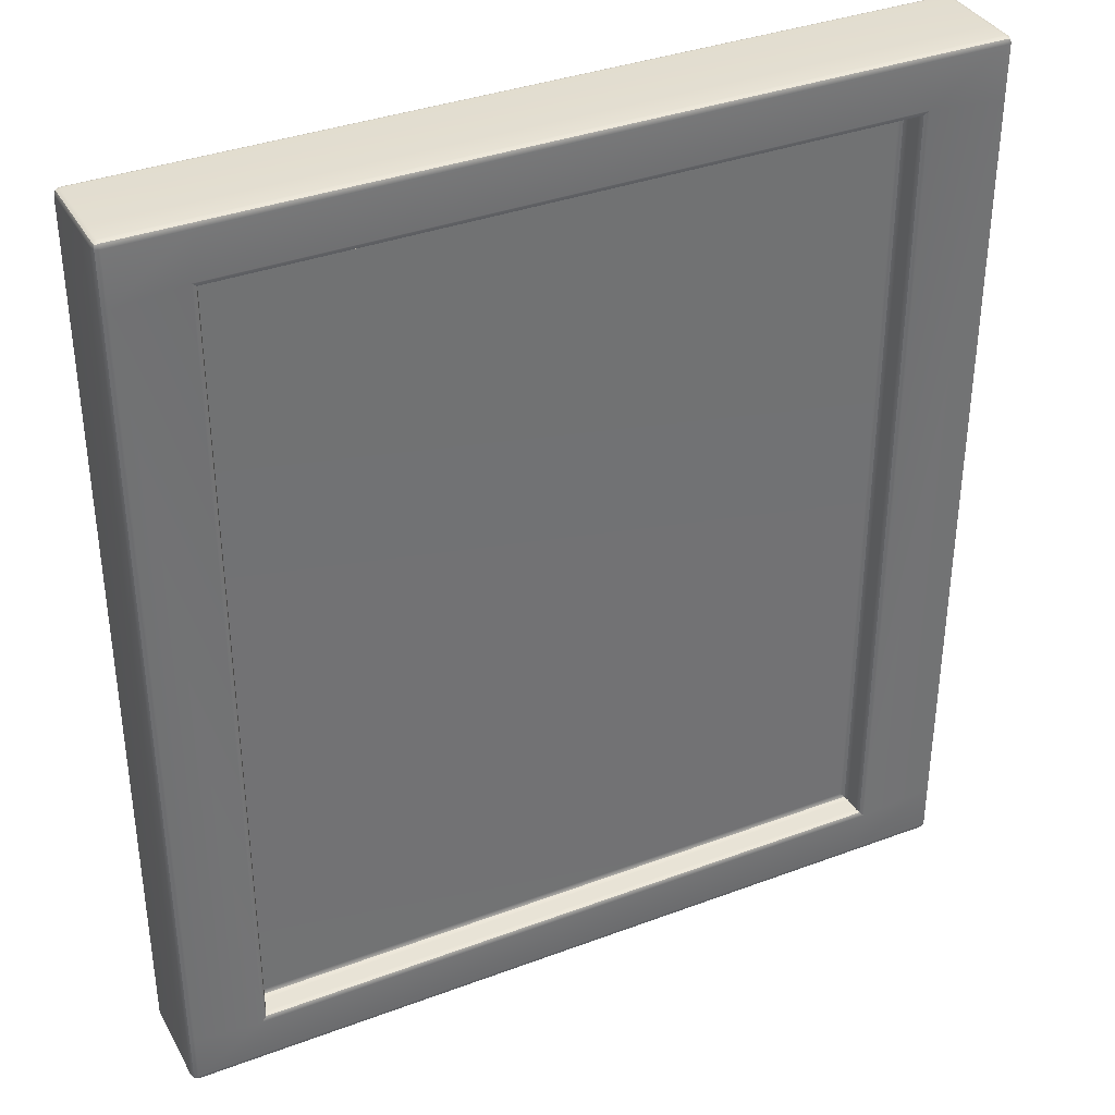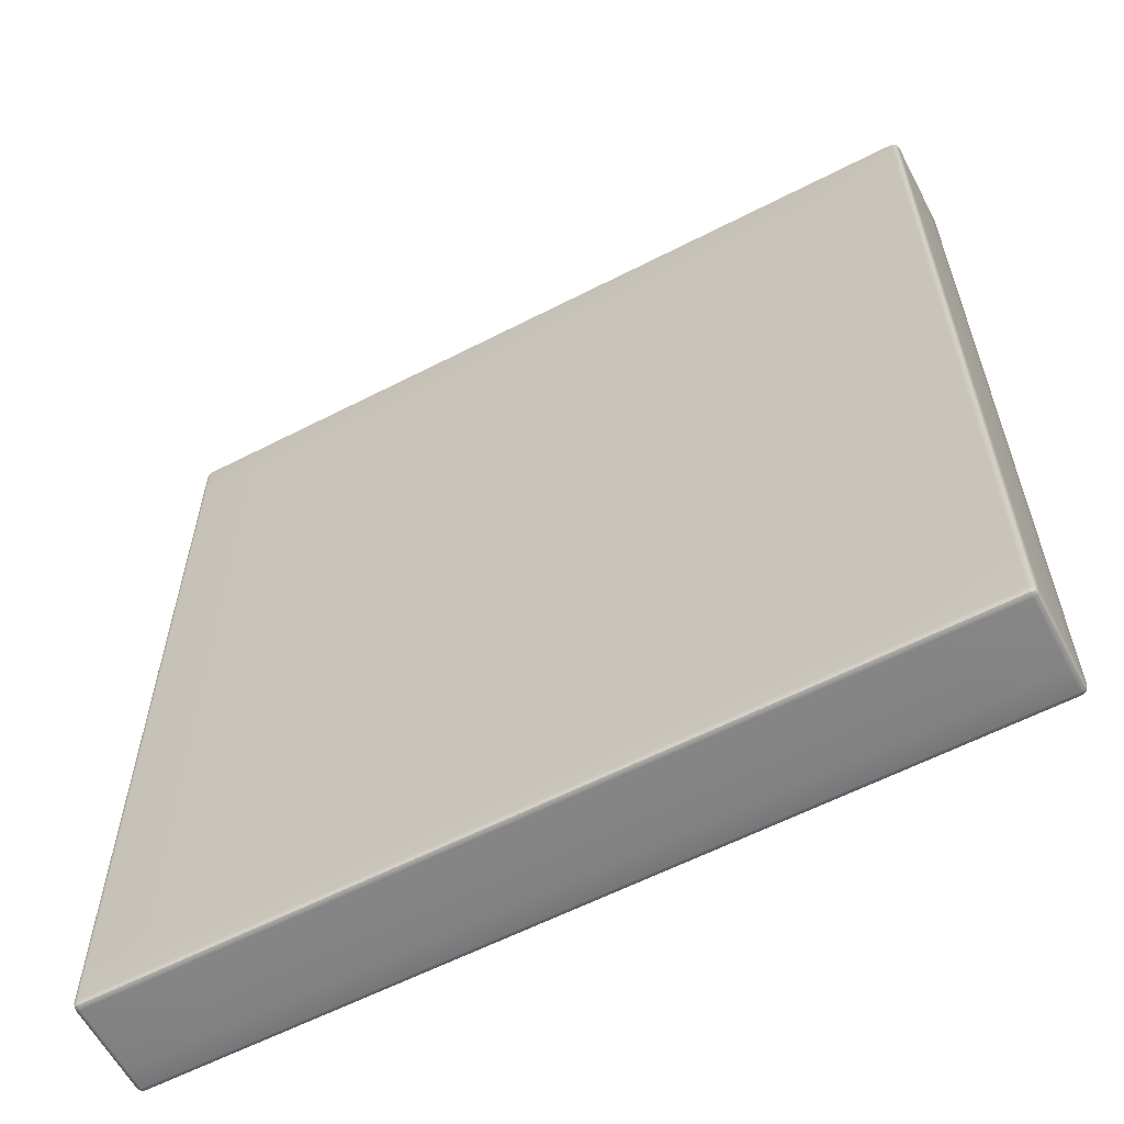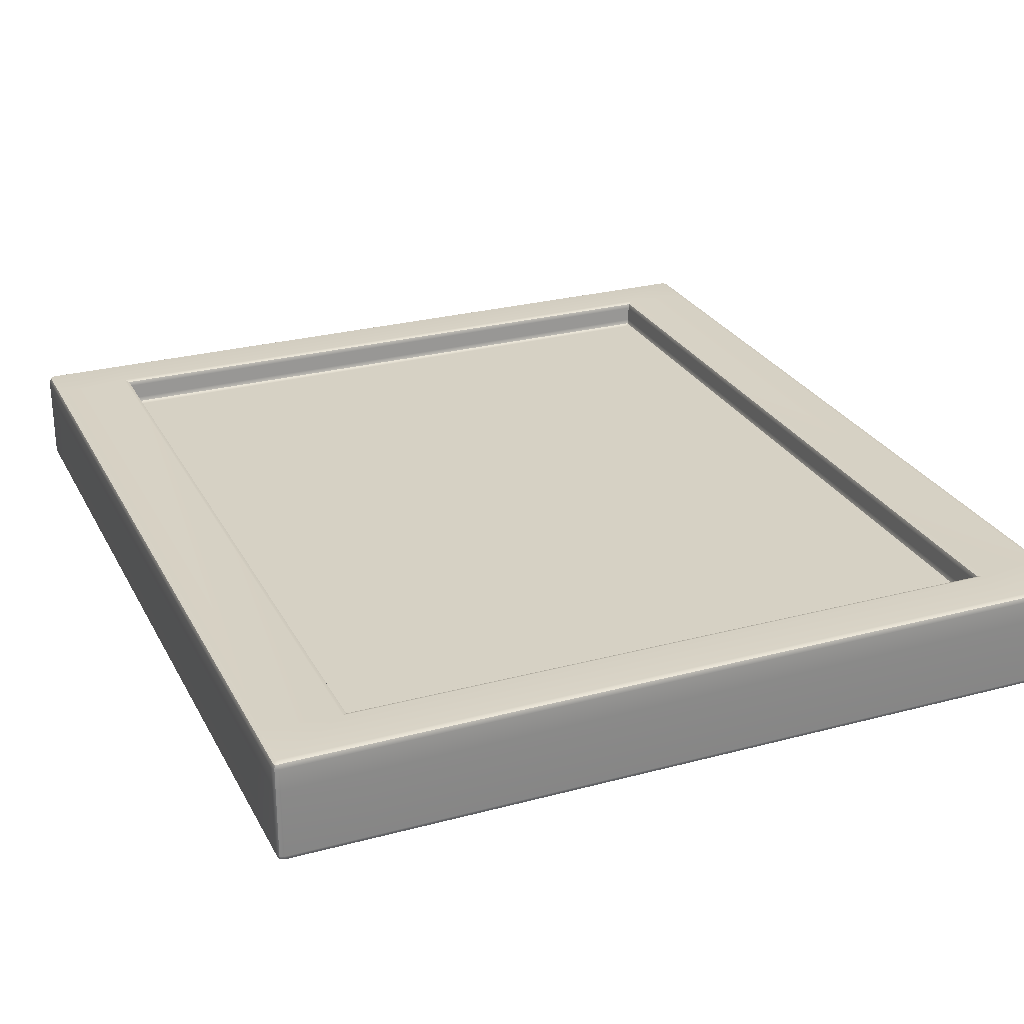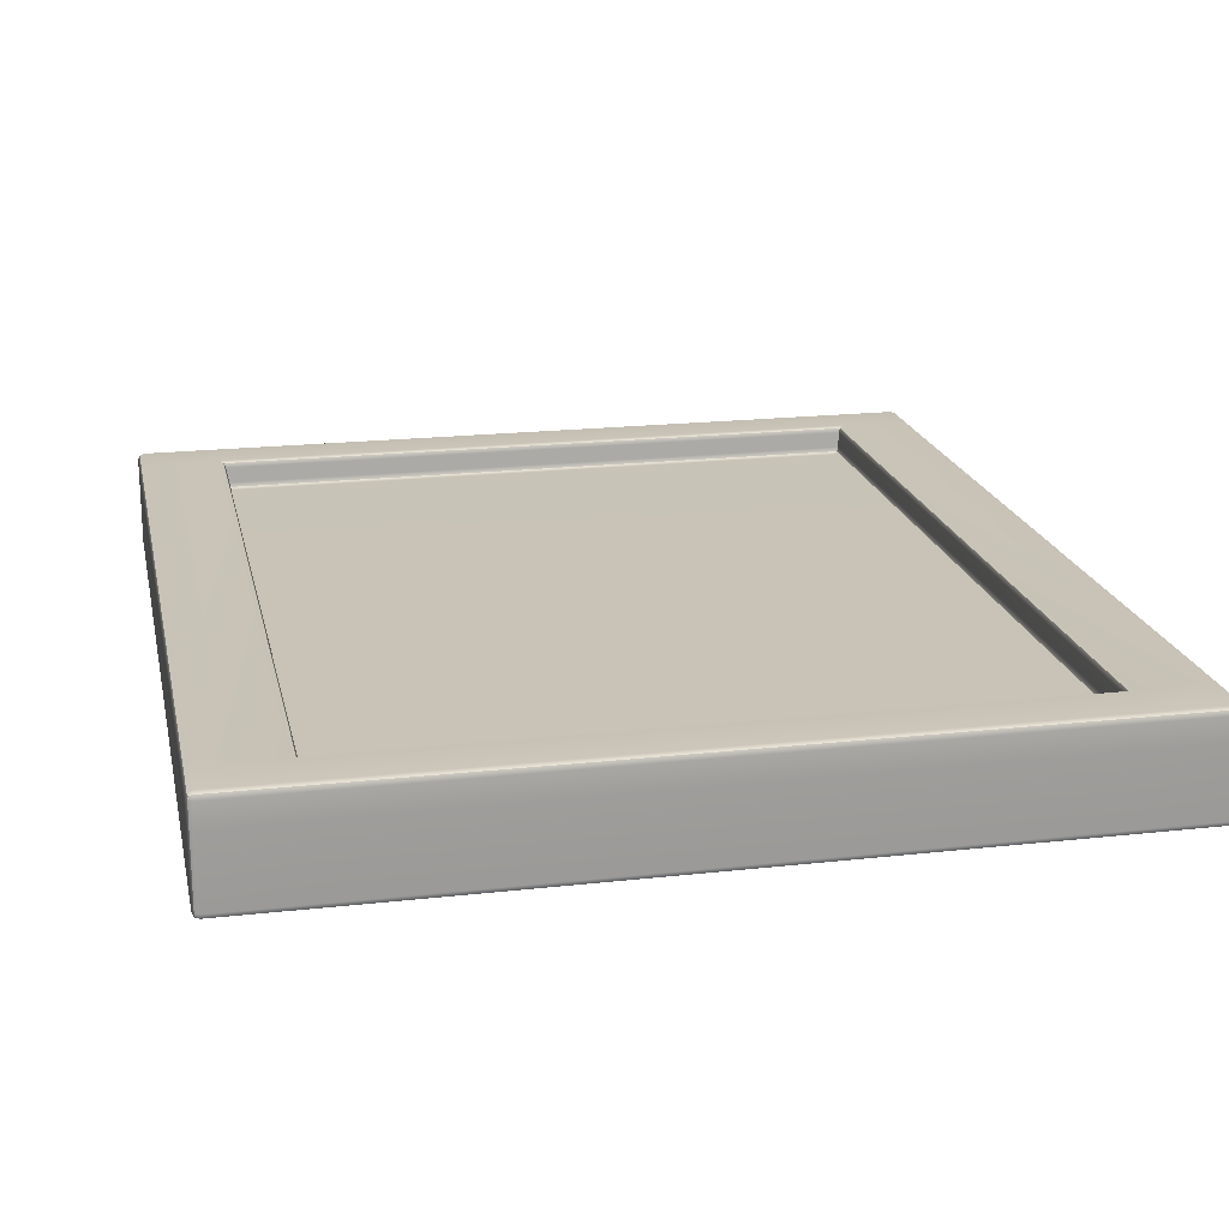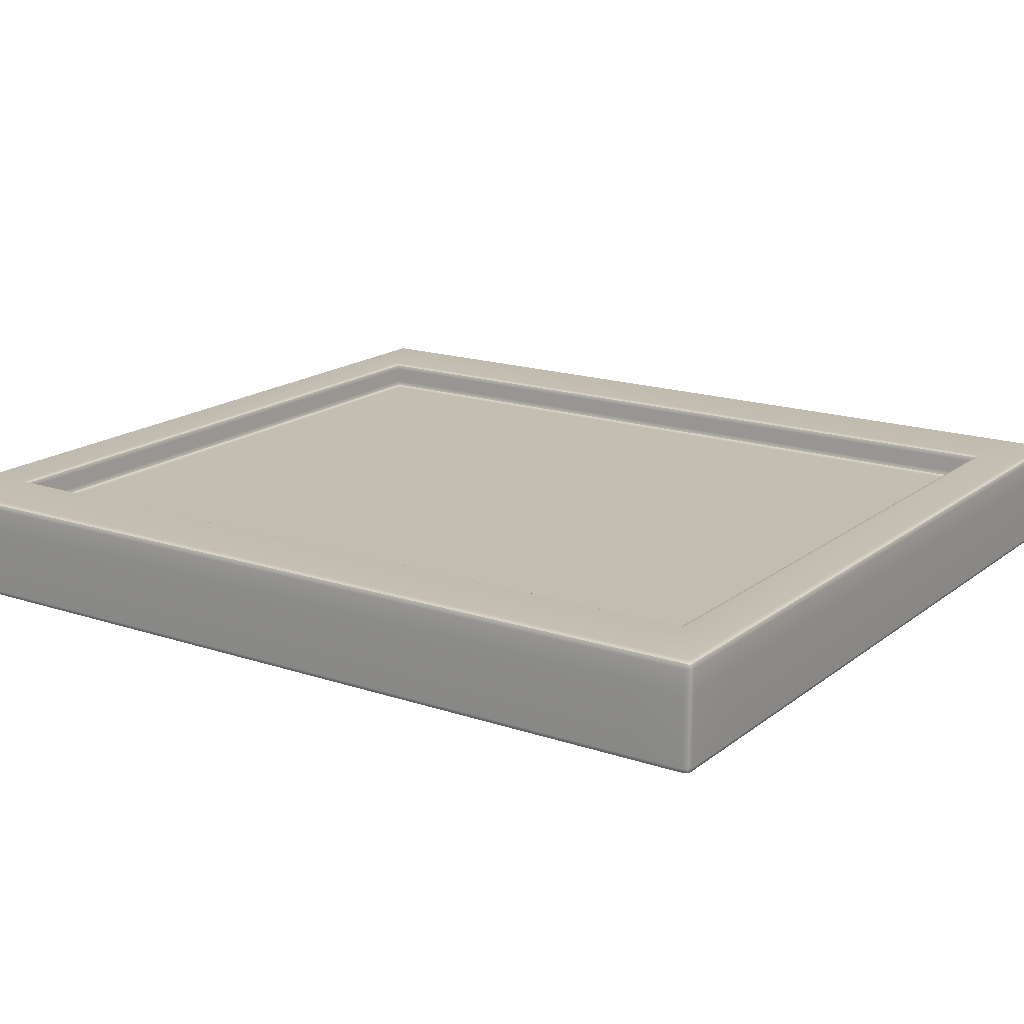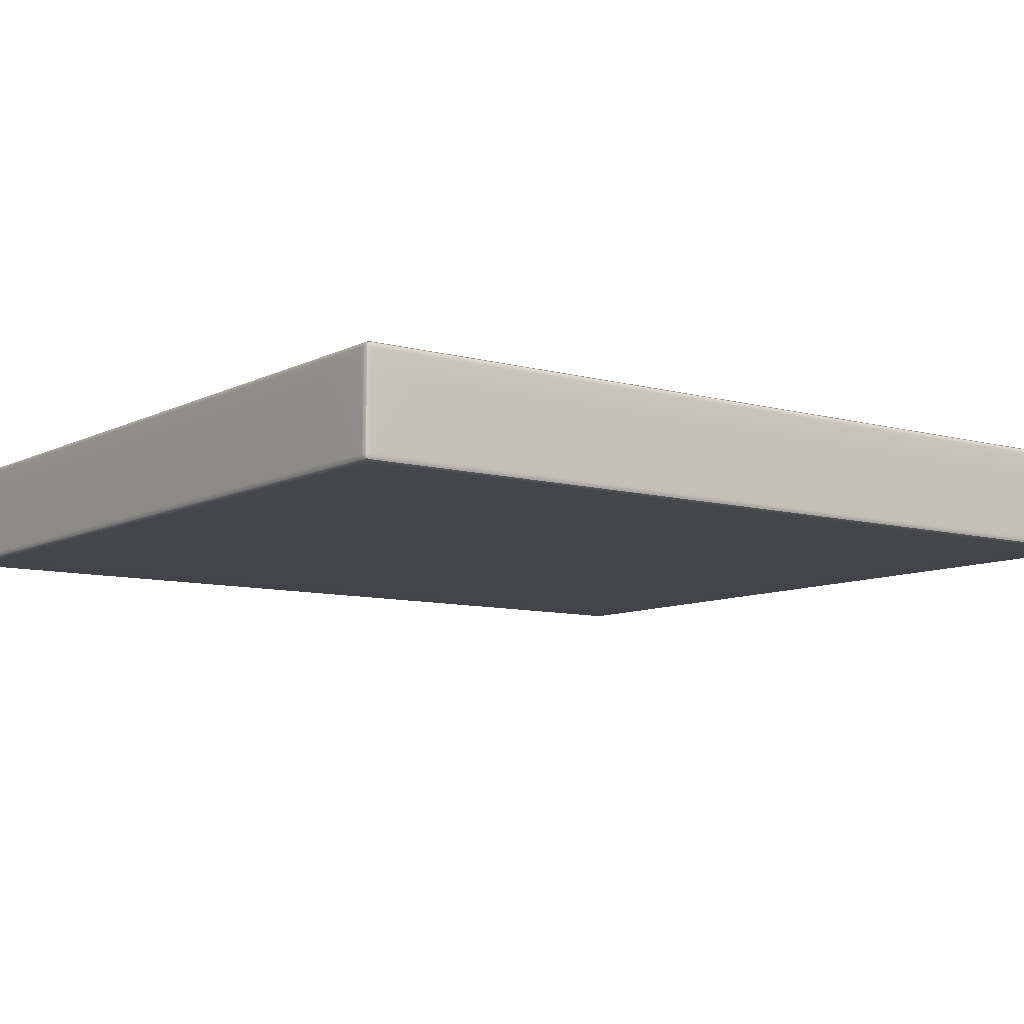
<metadata>
{"format":"obj","ext":"obj","renderer":"f3d","projection":"perspective","resolution":1024,"background":"white","views":[{"elev":36.3,"azim":-26.0,"up":"+Y"},{"elev":-60.5,"azim":-152.3,"up":"+Y"},{"elev":26.8,"azim":157.3,"up":"+Z"},{"elev":19.5,"azim":168.1,"up":"+Z"},{"elev":17.1,"azim":-56.1,"up":"+Z"},{"elev":-8.9,"azim":-126.6,"up":"+Z"}]}
</metadata>
<code>
g default
v -4.558 4.062 -11.89
v -5.149 4.062 -11.89
v -4.558 3.49 -11.89
v -5.149 3.49 -11.89
v -5.091 4.104 -11.89
v -5.091 4.062 -11.94
v -5.091 3.49 -11.94
v -5.091 3.45 -11.89
v -4.621 4.104 -11.89
v -4.621 4.062 -11.94
v -4.621 3.49 -11.94
v -4.621 3.45 -11.89
v -4.56 3.451 -11.94
v -4.563 3.45 -11.94
v -4.563 3.451 -11.94
v -4.563 3.454 -11.94
v -4.56 3.454 -11.94
v -4.558 3.454 -11.94
v -4.621 3.454 -11.94
v -4.621 3.451 -11.94
v -4.621 3.45 -11.94
v -4.56 4.1 -11.94
v -4.563 4.1 -11.94
v -4.563 4.103 -11.94
v -4.563 4.104 -11.94
v -4.56 4.103 -11.94
v -4.558 4.1 -11.94
v -4.621 4.104 -11.94
v -4.621 4.103 -11.94
v -4.621 4.1 -11.94
v -4.558 3.49 -11.94
v -4.56 3.49 -11.94
v -4.563 3.49 -11.94
v -5.145 3.451 -11.94
v -5.145 3.45 -11.94
v -5.148 3.451 -11.94
v -5.149 3.454 -11.94
v -5.148 3.454 -11.94
v -5.145 3.454 -11.94
v -5.149 3.49 -11.94
v -5.148 3.49 -11.94
v -5.145 3.49 -11.94
v -4.558 4.1 -11.89
v -4.56 4.103 -11.89
v -4.563 4.104 -11.89
v -5.145 4.103 -11.94
v -5.145 4.1 -11.94
v -5.148 4.1 -11.94
v -5.149 4.1 -11.94
v -5.148 4.103 -11.94
v -5.145 4.104 -11.94
v -5.145 4.104 -11.89
v -5.148 4.103 -11.89
v -5.149 4.1 -11.89
v -4.563 3.45 -11.89
v -4.56 3.451 -11.89
v -4.558 3.454 -11.89
v -5.149 3.454 -11.89
v -5.148 3.451 -11.89
v -5.145 3.45 -11.89
v -4.563 4.062 -11.94
v -4.56 4.062 -11.94
v -4.558 4.062 -11.94
v -5.149 4.062 -11.94
v -5.148 4.062 -11.94
v -5.145 4.062 -11.94
v -5.087 4.058 -11.89
v -5.09 4.061 -11.89
v -5.091 4.062 -11.88
v -4.625 4.058 -11.89
v -4.622 4.061 -11.89
v -4.621 4.062 -11.88
v -5.091 4.1 -11.94
v -5.091 4.103 -11.94
v -5.091 4.104 -11.94
v -5.091 3.45 -11.94
v -5.091 3.451 -11.94
v -5.091 3.454 -11.94
v -5.087 3.494 -11.89
v -5.09 3.491 -11.89
v -5.091 3.49 -11.88
v -4.625 3.494 -11.89
v -4.622 3.491 -11.89
v -4.621 3.49 -11.88
v -5.148 4.1 -11.87
v -5.145 4.1 -11.87
v -5.145 4.103 -11.87
v -5.145 4.104 -11.87
v -5.148 4.103 -11.87
v -5.149 4.1 -11.87
v -5.091 4.104 -11.87
v -5.091 4.103 -11.87
v -5.091 4.1 -11.87
v -5.145 4.062 -11.87
v -5.148 4.062 -11.87
v -5.149 4.062 -11.87
v -5.096 4.067 -11.87
v -5.093 4.063 -11.87
v -5.091 4.062 -11.87
v -5.091 3.49 -11.87
v -5.093 3.488 -11.87
v -5.096 3.485 -11.87
v -5.145 3.49 -11.87
v -5.148 3.49 -11.87
v -5.149 3.49 -11.87
v -5.145 3.451 -11.87
v -5.145 3.454 -11.87
v -5.148 3.454 -11.87
v -5.149 3.454 -11.87
v -5.148 3.451 -11.87
v -5.145 3.45 -11.87
v -5.091 3.454 -11.87
v -5.091 3.451 -11.87
v -5.091 3.45 -11.87
v -4.621 4.104 -11.87
v -4.621 4.103 -11.87
v -4.621 4.1 -11.87
v -4.616 4.067 -11.87
v -4.62 4.063 -11.87
v -4.621 4.062 -11.87
v -4.621 3.49 -11.87
v -4.62 3.488 -11.87
v -4.616 3.485 -11.87
v -4.621 3.454 -11.87
v -4.621 3.451 -11.87
v -4.621 3.45 -11.87
v -4.56 4.1 -11.87
v -4.558 4.1 -11.87
v -4.56 4.103 -11.87
v -4.563 4.104 -11.87
v -4.563 4.103 -11.87
v -4.563 4.1 -11.87
v -4.558 4.062 -11.87
v -4.56 4.062 -11.87
v -4.563 4.062 -11.87
v -4.56 3.454 -11.87
v -4.563 3.454 -11.87
v -4.563 3.451 -11.87
v -4.563 3.45 -11.87
v -4.56 3.451 -11.87
v -4.558 3.454 -11.87
v -4.563 3.49 -11.87
v -4.56 3.49 -11.87
v -4.558 3.49 -11.87
v -4.56 3.452 -11.94
v -4.56 4.102 -11.94
v -5.147 3.452 -11.94
v -5.147 4.102 -11.94
v -5.147 4.102 -11.87
v -5.147 3.452 -11.87
v -4.56 4.102 -11.87
v -4.56 3.452 -11.87
g pCube117
f 11 7 6 10
f 14 13 56 55
f 13 18 57 56
f 16 15 20 19
f 15 14 21 20
f 18 17 32 31
f 17 16 33 32
f 23 22 62 61
f 22 27 63 62
f 25 24 29 28
f 24 23 30 29
f 27 26 44 43
f 26 25 45 44
f 35 34 77 76
f 34 39 78 77
f 37 36 59 58
f 36 35 60 59
f 47 46 74 73
f 46 51 75 74
f 49 48 65 64
f 48 47 66 65
f 51 50 53 52
f 50 49 54 53
f 86 85 95 94
f 85 90 96 95
f 88 87 92 91
f 87 86 93 92
f 99 98 101 100
f 98 97 102 101
f 107 106 113 112
f 106 111 114 113
f 128 127 134 133
f 127 132 135 134
f 137 136 143 142
f 136 141 144 143
f 6 66 47 73
f 75 51 52 5
f 93 86 94 97
f 8 60 35 76
f 64 2 54 49
f 1 63 27 43
f 3 31 63 1
f 7 42 66 6
f 40 4 2 64
f 102 97 94 103
f 57 18 31 3
f 78 39 42 7
f 37 58 4 40
f 102 103 107 112
f 117 93 97 118
f 28 75 5 9
f 10 6 73 30
f 19 78 7 11
f 12 8 76 21
f 123 102 112 124
f 82 70 67 79
f 132 117 118 135
f 25 28 9 45
f 61 10 30 23
f 33 11 10 61
f 16 19 11 33
f 55 12 21 14
f 142 123 124 137
f 135 118 123 142
f 5 52 88 91
f 54 2 96 90
f 81 69 99 100
f 2 4 105 96
f 4 58 109 105
f 60 8 114 111
f 9 5 91 115
f 69 72 120 99
f 84 81 100 121
f 8 12 126 114
f 45 9 115 130
f 1 43 128 133
f 12 55 139 126
f 57 3 144 141
f 72 84 121 120
f 3 1 133 144
f 39 38 41 42
f 38 37 40 41
f 43 44 129 128
f 44 45 130 129
f 52 53 89 88
f 53 54 90 89
f 55 56 140 139
f 56 57 141 140
f 58 59 110 109
f 59 60 111 110
f 31 32 62 63
f 32 33 61 62
f 42 41 65 66
f 41 40 64 65
f 67 68 80 79
f 68 69 81 80
f 69 68 71 72
f 68 67 70 71
f 28 29 74 75
f 29 30 73 74
f 19 20 77 78
f 20 21 76 77
f 79 80 83 82
f 80 81 84 83
f 72 71 83 84
f 71 70 82 83
f 91 92 116 115
f 92 93 117 116
f 94 95 104 103
f 95 96 105 104
f 97 98 119 118
f 98 99 120 119
f 100 101 122 121
f 101 102 123 122
f 103 104 108 107
f 104 105 109 108
f 112 113 125 124
f 113 114 126 125
f 115 116 131 130
f 116 117 132 131
f 118 119 122 123
f 119 120 121 122
f 124 125 138 137
f 125 126 139 138
f 133 134 143 144
f 134 135 142 143
f 17 18 13 145
f 13 14 15 145
f 15 16 17 145
f 26 27 22 146
f 22 23 24 146
f 24 25 26 146
f 38 39 34 147
f 34 35 36 147
f 36 37 38 147
f 50 51 46 148
f 46 47 48 148
f 48 49 50 148
f 89 90 85 149
f 85 86 87 149
f 87 88 89 149
f 110 111 106 150
f 106 107 108 150
f 108 109 110 150
f 131 132 127 151
f 127 128 129 151
f 129 130 131 151
f 140 141 136 152
f 136 137 138 152
f 138 139 140 152

</code>
